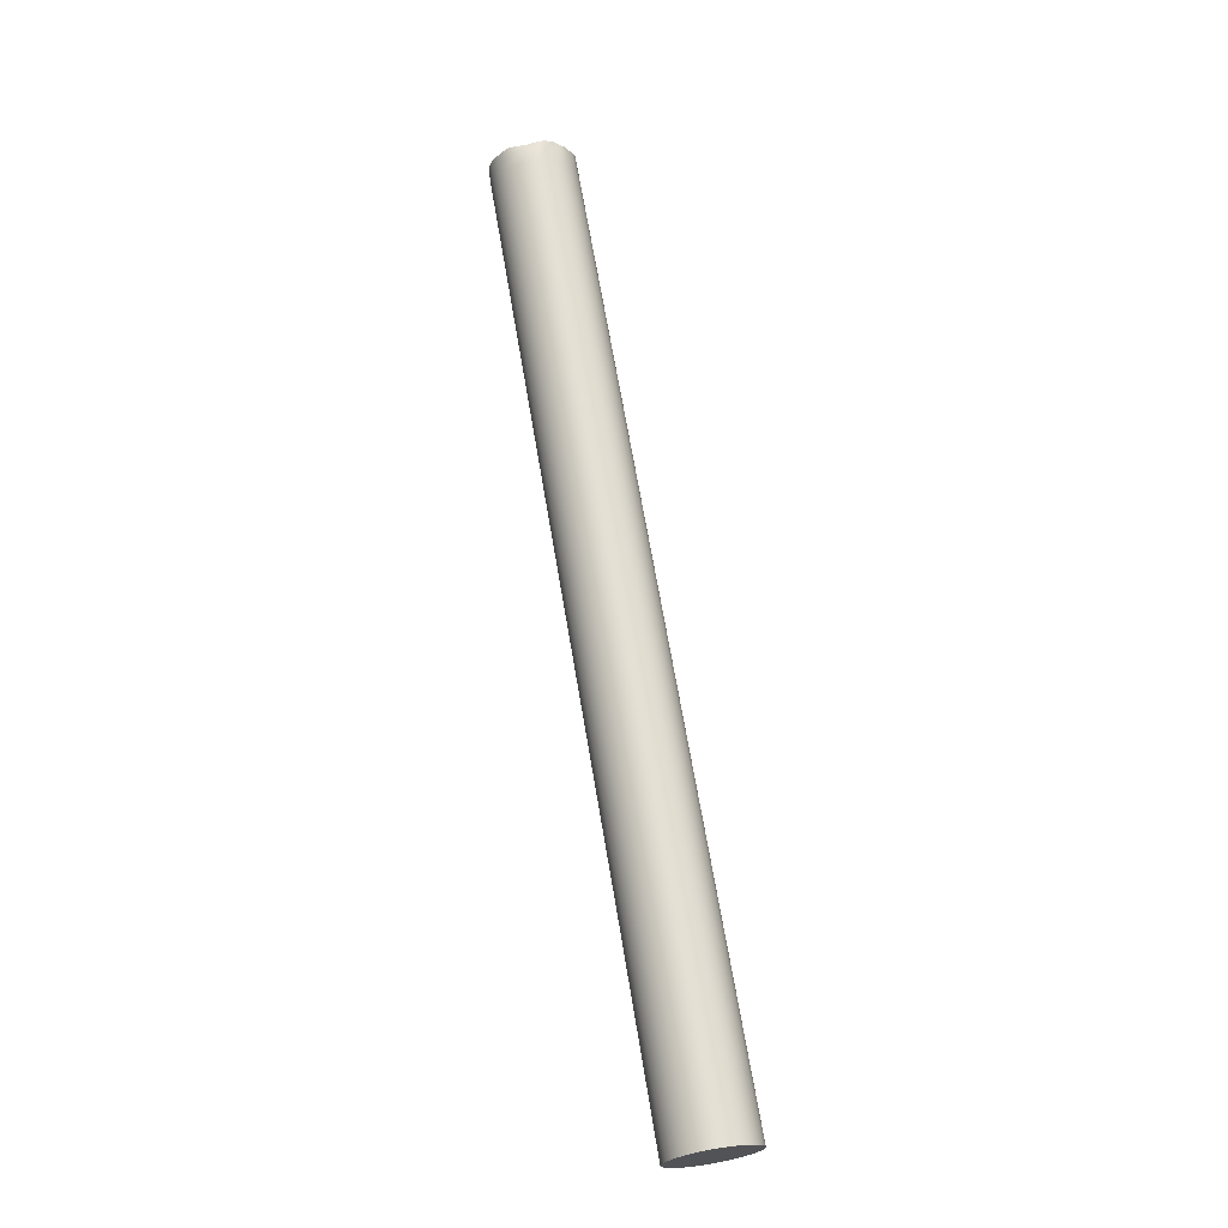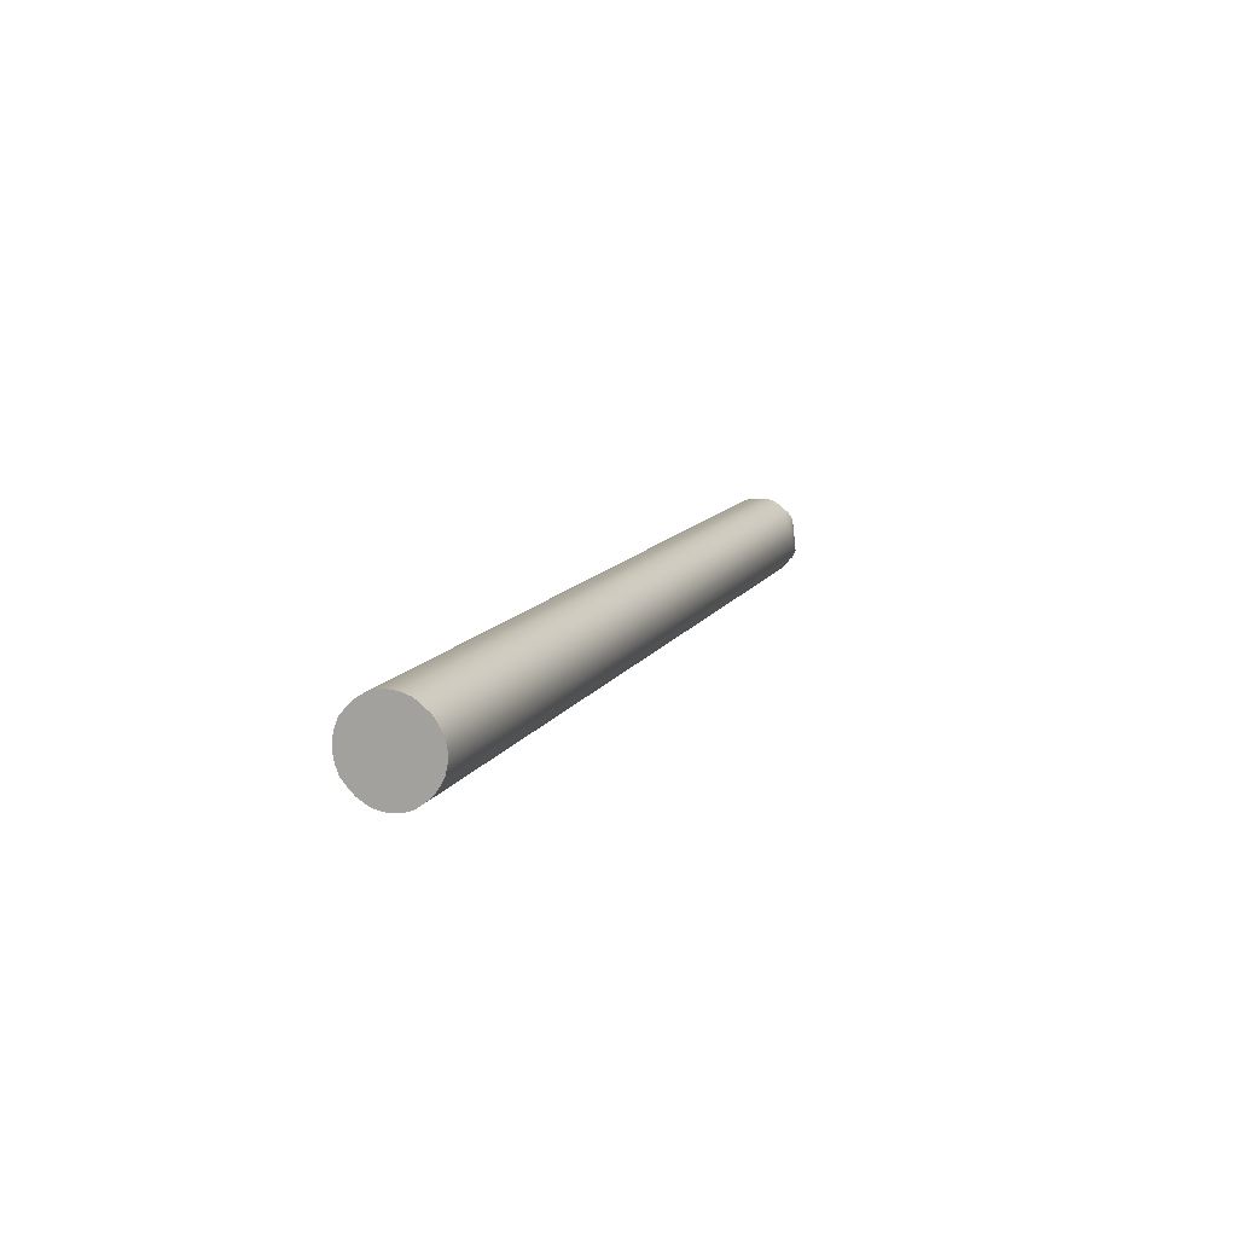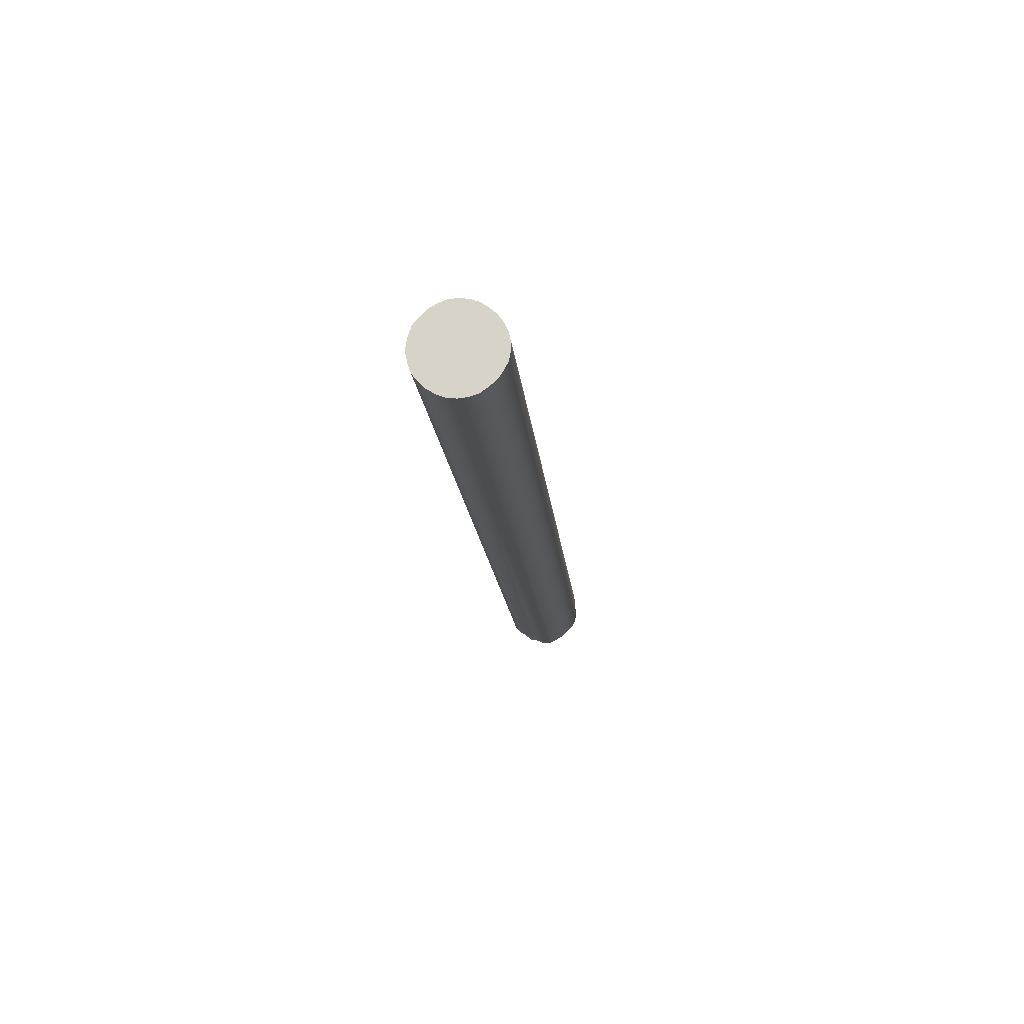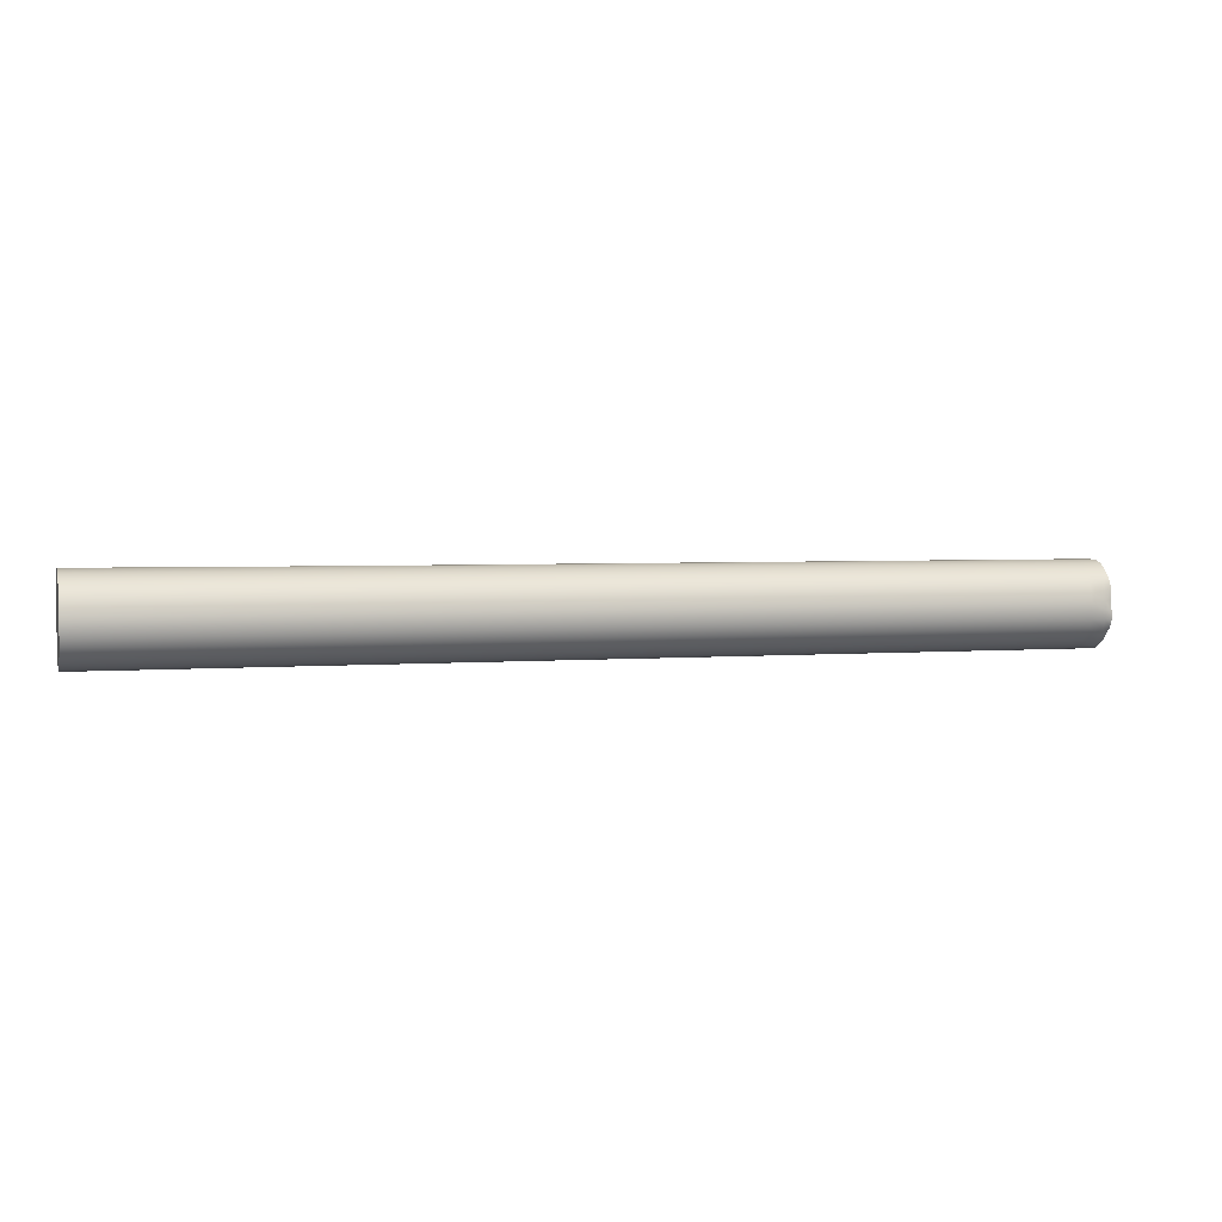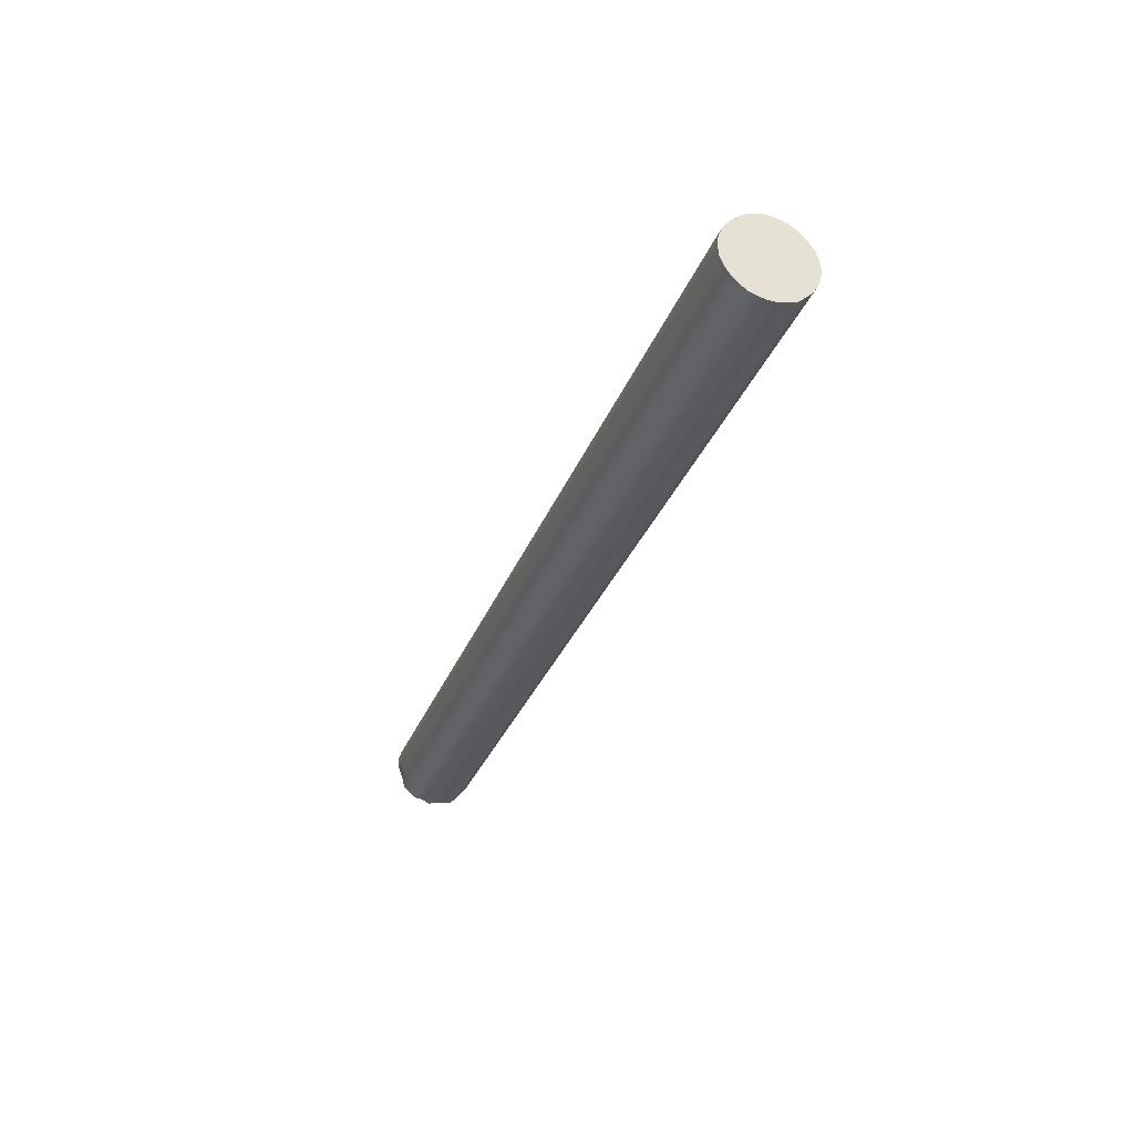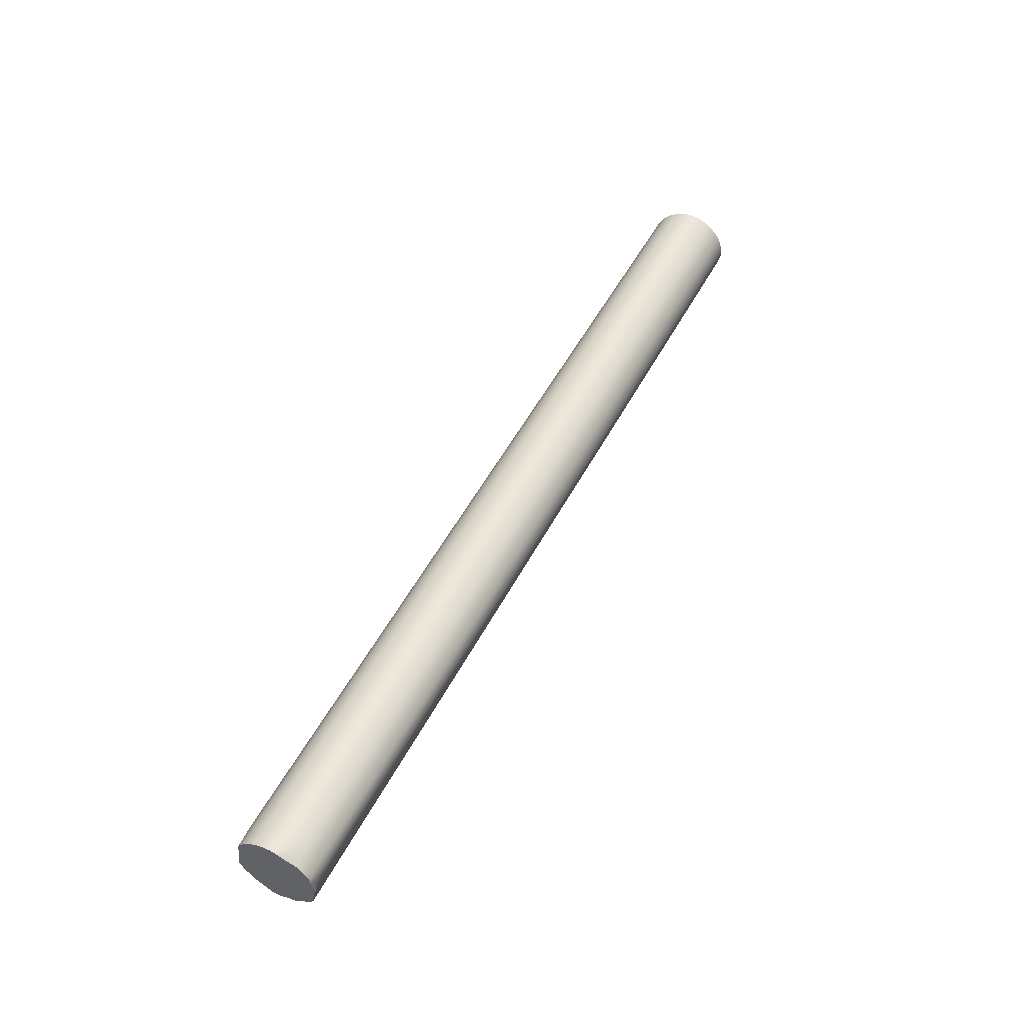
<metadata>
{"format":"obj","ext":"obj","renderer":"f3d","projection":"perspective","resolution":1024,"background":"white","views":[{"elev":67.6,"azim":80.4,"up":"+Y"},{"elev":11.4,"azim":108.8,"up":"+Z"},{"elev":-16.1,"azim":95.2,"up":"+Z"},{"elev":3.2,"azim":163.8,"up":"+Z"},{"elev":-31.5,"azim":71.1,"up":"+Y"},{"elev":50.5,"azim":-63.2,"up":"+Z"}]}
</metadata>
<code>
g
v 0.0475 0.0042 0.0043
v 0.0475 0.0051 0.0042
v 0.0125 0.0051 0.0042
v 0.0125 0.0042 0.0042
v 0.0475 0.006 0.0039
v 0.0125 0.006 0.0039
v 0.0475 0.0067 0.0034
v 0.0125 0.0067 0.0034
v 0.0475 0.0074 0.0028
v 0.0125 0.0074 0.0028
v 0.0475 0.0079 0.0021
v 0.0125 0.0079 0.0021
v 0.0475 0.0083 0.0013
v 0.0125 0.0083 0.0013
v 0.0475 0.0085 0.0004
v 0.0125 0.0085 0.0004
v 0.0475 0.0085 -0.0004
v 0.0125 0.0085 -0.0004
v 0.0475 0.0083 -0.0013
v 0.0125 0.0083 -0.0013
v 0.0475 0.0079 -0.0021
v 0.0125 0.0079 -0.0021
v 0.0475 0.0074 -0.0028
v 0.0125 0.0074 -0.0028
v 0.0475 0.0067 -0.0034
v 0.0125 0.0067 -0.0034
v 0.0475 0.006 -0.0039
v 0.0125 0.006 -0.0039
v 0.0475 0.0051 -0.0042
v 0.0125 0.0051 -0.0042
v 0.0475 0.0042 -0.0043
v 0.0125 0.0042 -0.0043
v 0.0475 0.0033 -0.0042
v 0.0125 0.0033 -0.0042
v 0.0475 0.0025 -0.0039
v 0.0125 0.0025 -0.0039
v 0.0475 0.0017 -0.0034
v 0.0125 0.0017 -0.0034
v 0.0475 0.0011 -0.0028
v 0.0125 0.0011 -0.0028
v 0.0475 0.0005 -0.0021
v 0.0125 0.0005 -0.0021
v 0.0475 0.0002 -0.0013
v 0.0125 0.0002 -0.0013
v 0.0475 0 -0.0004
v 0.0125 0 -0.0004
v 0.0475 0 0.0004
v 0.0125 0 0.0004
v 0.0475 0.0002 0.0013
v 0.0125 0.0002 0.0013
v 0.0475 0.0005 0.0021
v 0.0125 0.0005 0.0021
v 0.0475 0.0011 0.0028
v 0.0125 0.0011 0.0028
v 0.0475 0.0017 0.0034
v 0.0125 0.0017 0.0034
v 0.0475 0.0025 0.0039
v 0.0125 0.0025 0.0039
v 0.0475 0.0033 0.0042
v 0.0125 0.0033 0.0042
v -0.0475 0.0042 0.0042
v -0.0475 0.0051 0.0042
v -0.0475 0.0033 0.0039
v -0.0453 0.0051 0.0042
v -0.0453 0.0042 0.0042
v -0.0453 0.006 0.0039
v -0.0453 0.0067 0.0034
v -0.0453 0.0074 0.0028
v -0.0453 0.0079 0.0021
v -0.0453 0.0083 0.0013
v -0.0453 0.0084 0.0004
v -0.0453 0.0084 -0.0004
v -0.0453 0.0083 -0.0013
v -0.0453 0.0079 -0.0021
v -0.0453 0.0074 -0.0028
v -0.0453 0.0067 -0.0034
v -0.0453 0.006 -0.0039
v -0.0453 0.0051 -0.0042
v -0.0453 0.0042 -0.0043
v -0.0453 0.0033 -0.0039
v -0.0453 0.0025 -0.0036
v -0.0453 0.0017 -0.0034
v -0.0453 0.0011 -0.0028
v -0.0453 0.0005 -0.0021
v -0.0453 0.0004 -0.0013
v -0.0453 0.0002 -0.0004
v -0.0453 0.0002 0.0004
v -0.0453 0.0002 0.0013
v -0.0453 0.0005 0.0021
v -0.0453 0.0011 0.0028
v -0.0453 0.0017 0.0034
v -0.0453 0.0025 0.0039
v -0.0453 0.0033 0.0042
v -0.0468 0.0051 0.0042
v -0.0468 0.0042 0.0042
v -0.0468 0.006 0.0039
v -0.0468 0.0067 0.0034
v -0.0468 0.0074 0.0028
v -0.0468 0.0079 0.0021
v -0.0468 0.0082 0.0013
v -0.0468 0.0083 0.0004
v -0.0468 0.0084 -0.0004
v -0.0468 0.0083 -0.0013
v -0.0468 0.0079 -0.0021
v -0.0468 0.0074 -0.0028
v -0.0468 0.0067 -0.0034
v -0.0468 0.006 -0.0039
v -0.0468 0.0051 -0.0042
v -0.0468 0.0042 -0.0043
v -0.0468 0.0033 -0.0039
v -0.0468 0.0025 -0.0036
v -0.0468 0.0017 -0.0031
v -0.0468 0.0011 -0.0028
v -0.0468 0.0005 -0.0021
v -0.0468 0.0004 -0.0013
v -0.0468 0.0002 -0.0004
v -0.0468 0.0002 0.0004
v -0.0468 0.0002 0.0013
v -0.0468 0.0005 0.0021
v -0.0468 0.0011 0.0028
v -0.0468 0.0017 0.0034
v -0.0468 0.0025 0.0039
v -0.0468 0.0033 0.0042
v -0.0475 0.006 0.0039
v -0.0475 0.0067 0.0034
v -0.0475 0.0074 0.0028
v -0.0475 0.0079 0.0021
v -0.0475 0.008 0.0013
v -0.0475 0.008 0.0005
v -0.0475 0.0082 -0.0004
v -0.0475 0.0083 -0.0013
v -0.0475 0.0079 -0.0021
v -0.0475 0.0072 -0.0028
v -0.0475 0.0067 -0.0033
v -0.0475 0.006 -0.0037
v -0.0475 0.0051 -0.0042
v -0.0475 0.0042 -0.0043
v -0.0475 0.0033 -0.0039
v -0.0475 0.0025 -0.0038
v -0.0475 0.0017 -0.0031
v -0.0475 0.0011 -0.0028
v -0.0475 0.0005 -0.0021
v -0.0475 0.0004 -0.0013
v -0.0475 0.0002 -0.0004
v -0.0475 0 0.0004
v -0.0475 0.0004 0.0013
v -0.0475 0.0005 0.0021
v -0.0475 0.0011 0.0028
v -0.0475 0.0017 0.0034
v -0.0475 0.0025 0.0036
f 1 2 3 4
f 2 5 6 3
f 5 7 8 6
f 7 9 10 8
f 9 11 12 10
f 11 13 14 12
f 13 15 16 14
f 15 17 18 16
f 17 19 20 18
f 19 21 22 20
f 21 23 24 22
f 23 25 26 24
f 25 27 28 26
f 27 29 30 28
f 29 31 32 30
f 31 33 34 32
f 33 35 36 34
f 35 37 38 36
f 37 39 40 38
f 39 41 42 40
f 41 43 44 42
f 43 45 46 44
f 45 47 48 46
f 47 49 50 48
f 49 51 52 50
f 51 53 54 52
f 53 55 56 54
f 55 57 58 56
f 57 59 60 58
f 59 1 4 60
f 59 2 1
f 61 62 63
f 3 64 65 4
f 66 64 3 6
f 67 66 6 8
f 68 67 8 10
f 69 68 10 12
f 70 69 12 14
f 71 70 14 16
f 72 71 16 18
f 73 72 18 20
f 74 73 20 22
f 75 74 22 24
f 76 75 24 26
f 77 76 26 28
f 78 77 28 30
f 79 78 30 32
f 80 79 32 34
f 81 80 34 36
f 82 81 36 38
f 83 82 38 40
f 84 83 40 42
f 85 84 42 44
f 86 85 44 46
f 87 86 46 48
f 88 87 48 50
f 89 88 50 52
f 90 89 52 54
f 91 90 54 56
f 92 91 56 58
f 93 92 58 60
f 65 93 60 4
f 94 95 65 64
f 96 94 64 66
f 97 96 66 67
f 98 97 67 68
f 99 98 68 69
f 100 99 69 70
f 101 100 70 71
f 102 101 71 72
f 103 102 72 73
f 104 103 73 74
f 105 104 74 75
f 106 105 75 76
f 107 106 76 77
f 108 107 77 78
f 109 108 78 79
f 110 109 79 80
f 111 110 80 81
f 112 111 81 82
f 113 112 82 83
f 114 113 83 84
f 115 114 84 85
f 116 115 85 86
f 117 116 86 87
f 118 117 87 88
f 119 118 88 89
f 120 119 89 90
f 121 120 90 91
f 122 121 91 92
f 123 122 92 93
f 95 123 93 65
f 62 61 95 94
f 124 62 94 96
f 125 124 96 97
f 126 125 97 98
f 127 126 98 99
f 128 127 99 100
f 129 128 100 101
f 130 129 101 102
f 131 130 102 103
f 132 131 103 104
f 133 132 104 105
f 134 133 105 106
f 135 134 106 107
f 136 135 107 108
f 137 136 108 109
f 138 137 109 110
f 139 138 110 111
f 140 139 111 112
f 141 140 112 113
f 142 141 113 114
f 143 142 114 115
f 144 143 115 116
f 145 144 116 117
f 146 145 117 118
f 147 146 118 119
f 148 147 119 120
f 149 148 120 121
f 150 149 121 122
f 63 150 122 123
f 61 63 123 95
f 33 31 29
f 29 27 35 33
f 27 25 37 35
f 25 23 39 37
f 23 21 41 39
f 21 19 43 41
f 19 17 45 43
f 17 15 47 45
f 15 13 49 47
f 13 11 51 49
f 11 9 53 51
f 9 7 55 53
f 7 5 57 55
f 59 57 5 2
f 150 63 62 124
f 149 150 124 125
f 148 149 125 126
f 147 148 126 127
f 146 147 127 128
f 145 146 128 129
f 144 145 129 130
f 143 144 130 131
f 142 143 131 132
f 141 142 132 133
f 140 141 133 134
f 139 140 134 135
f 138 139 135 136
f 136 137 138

</code>
